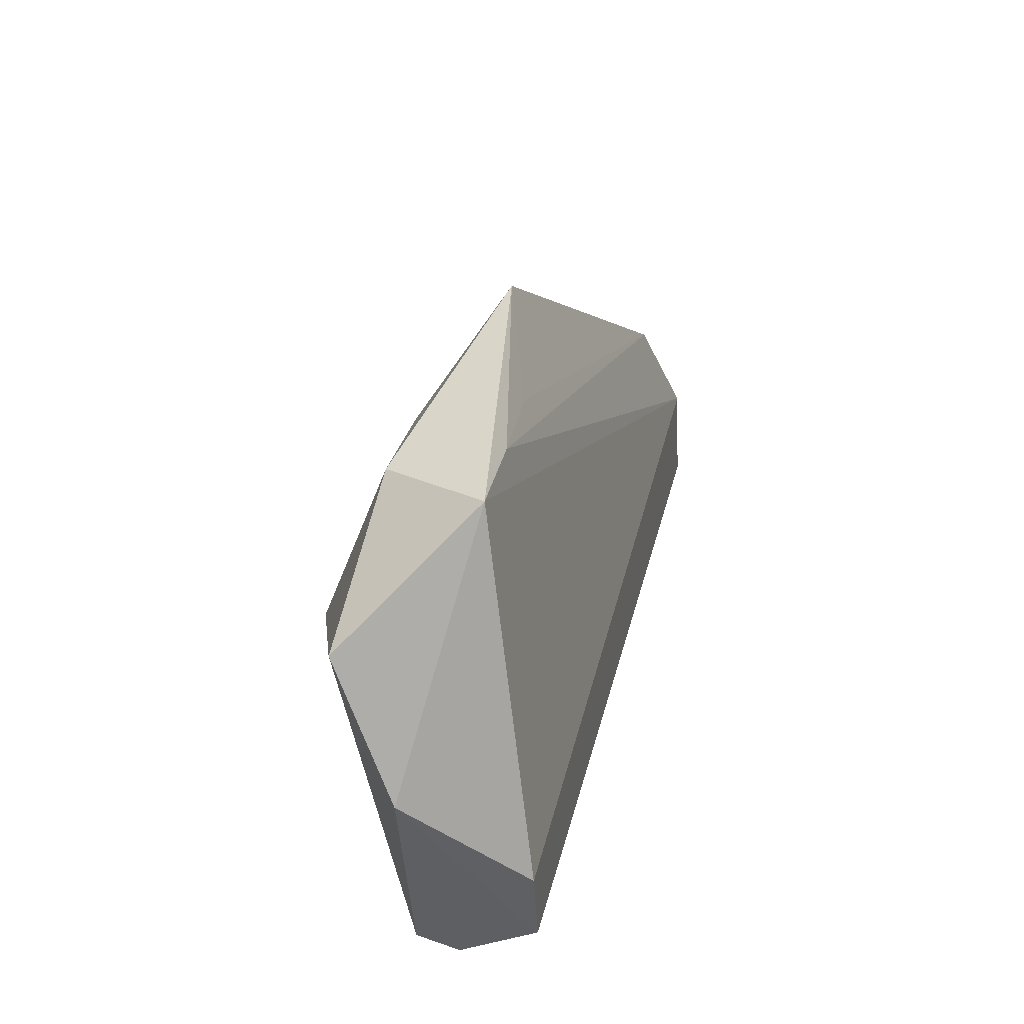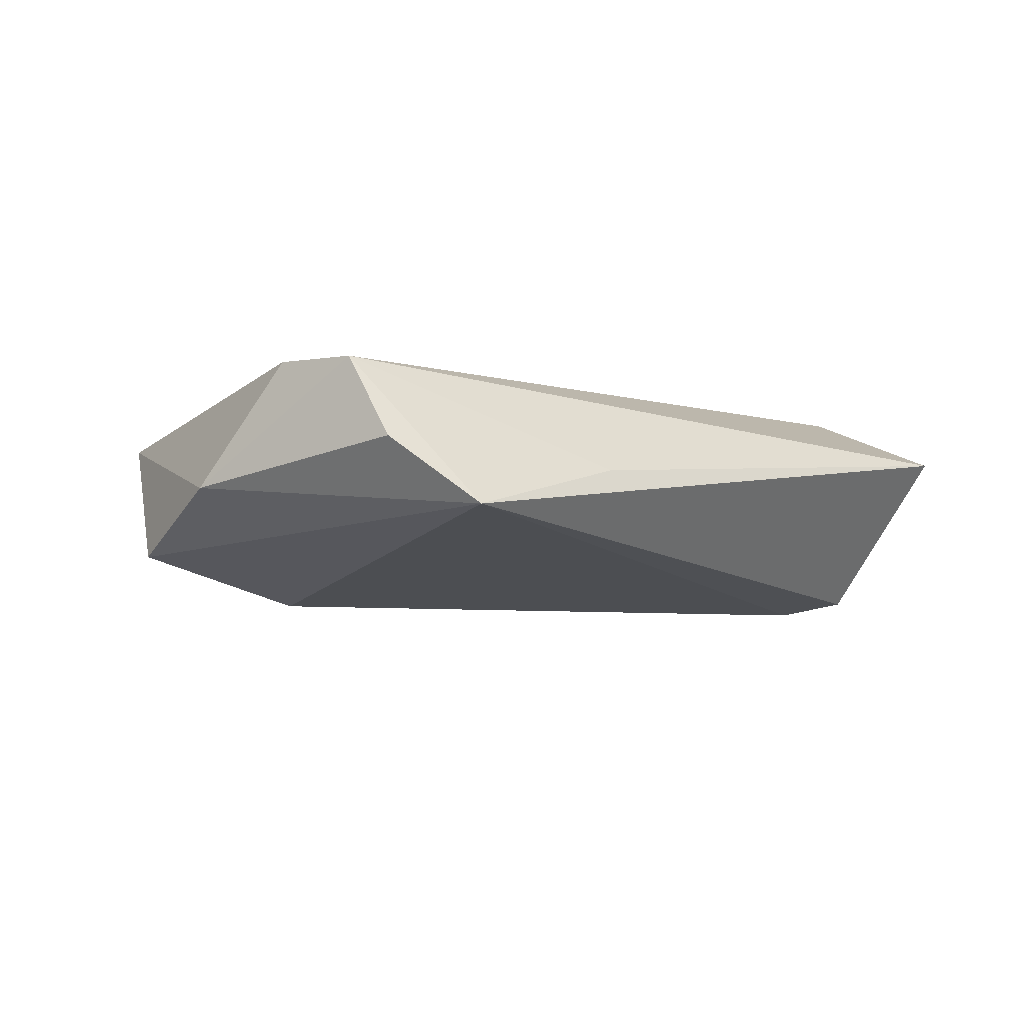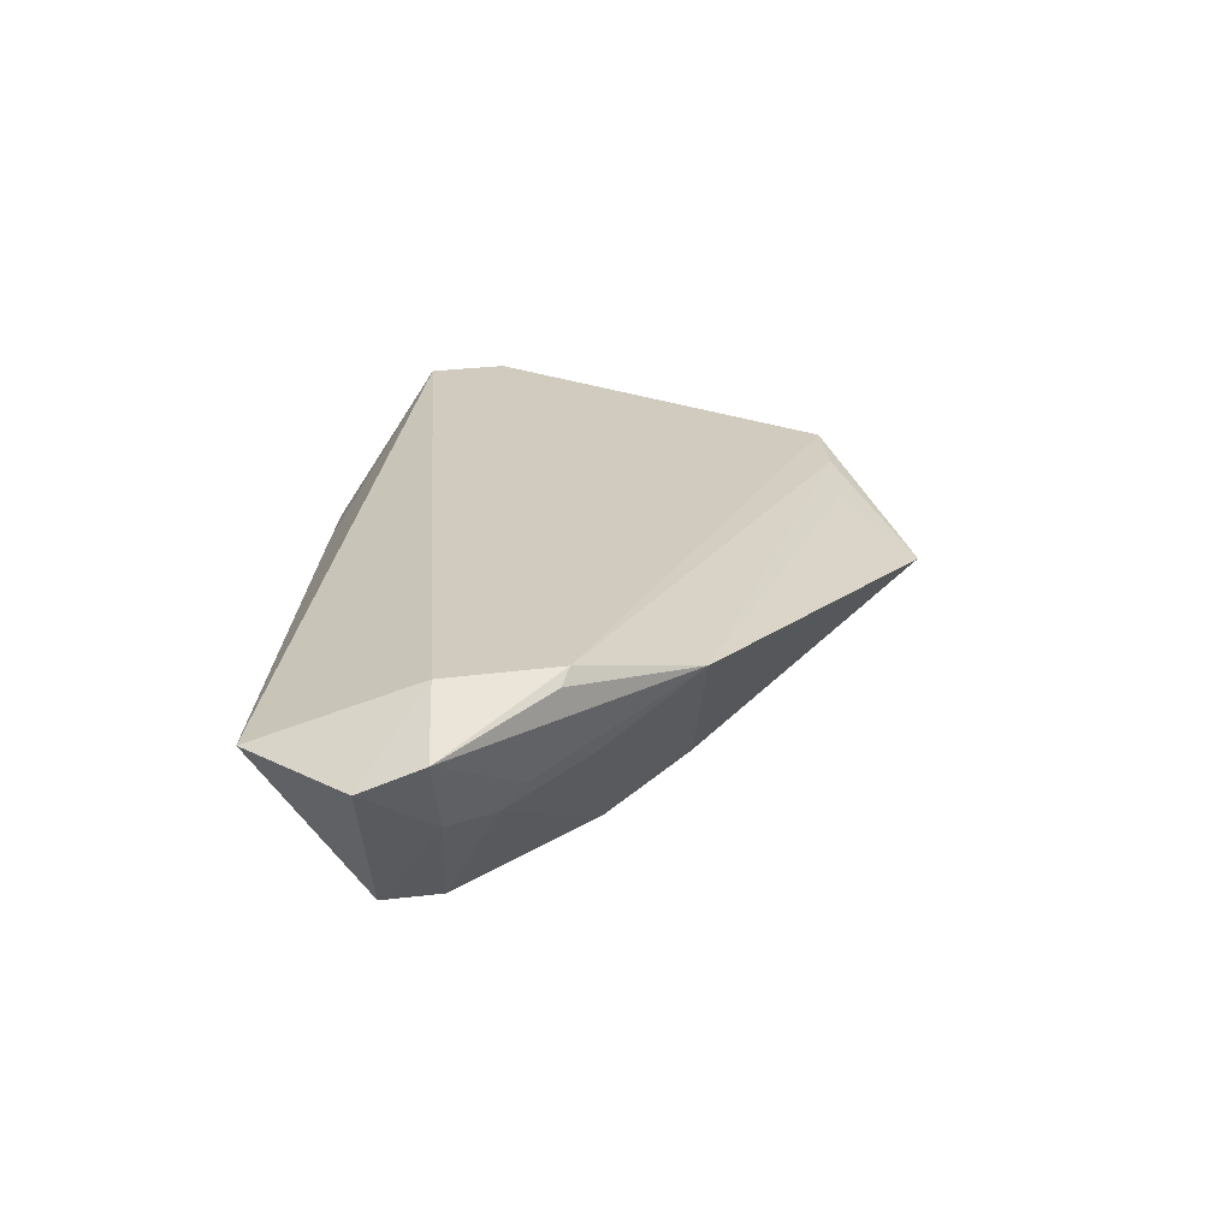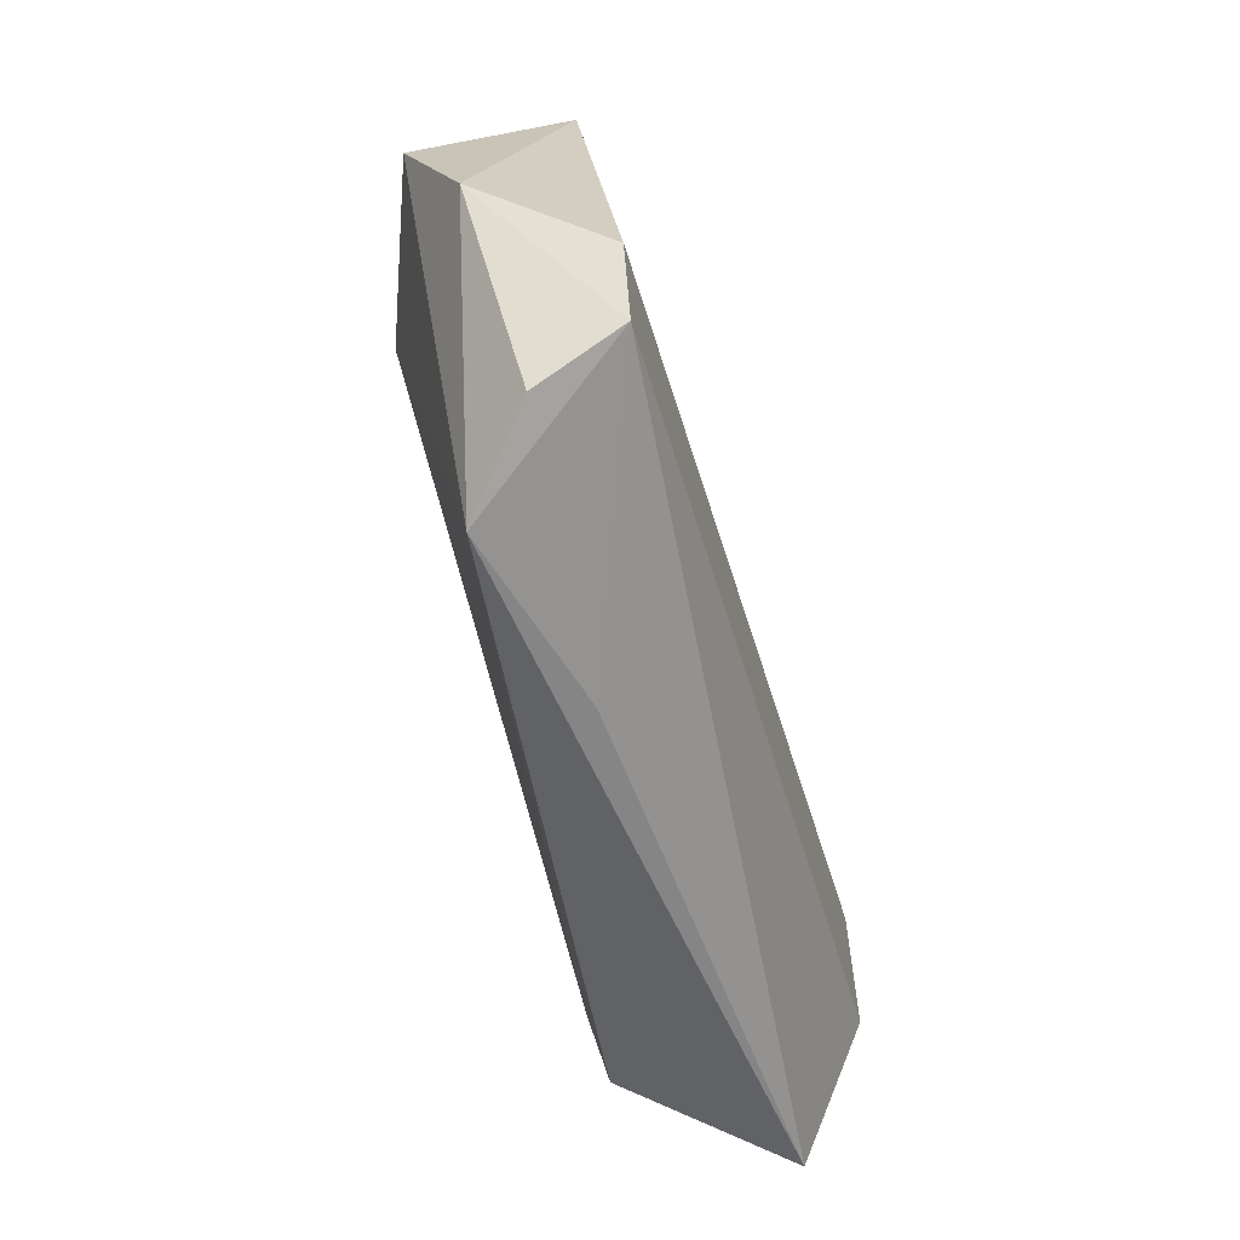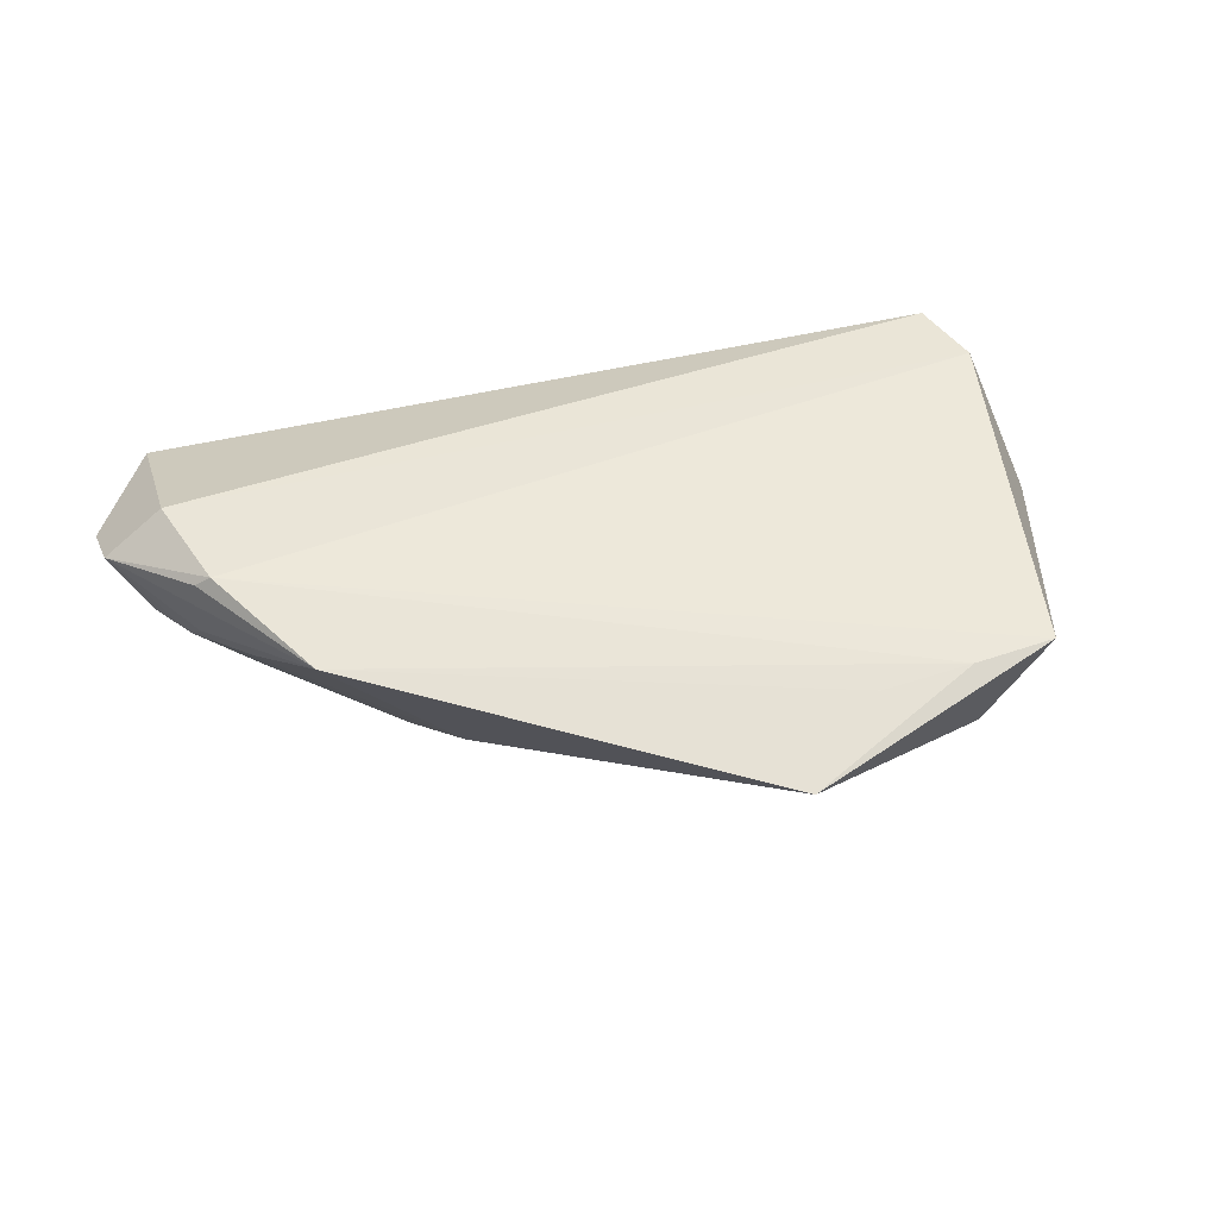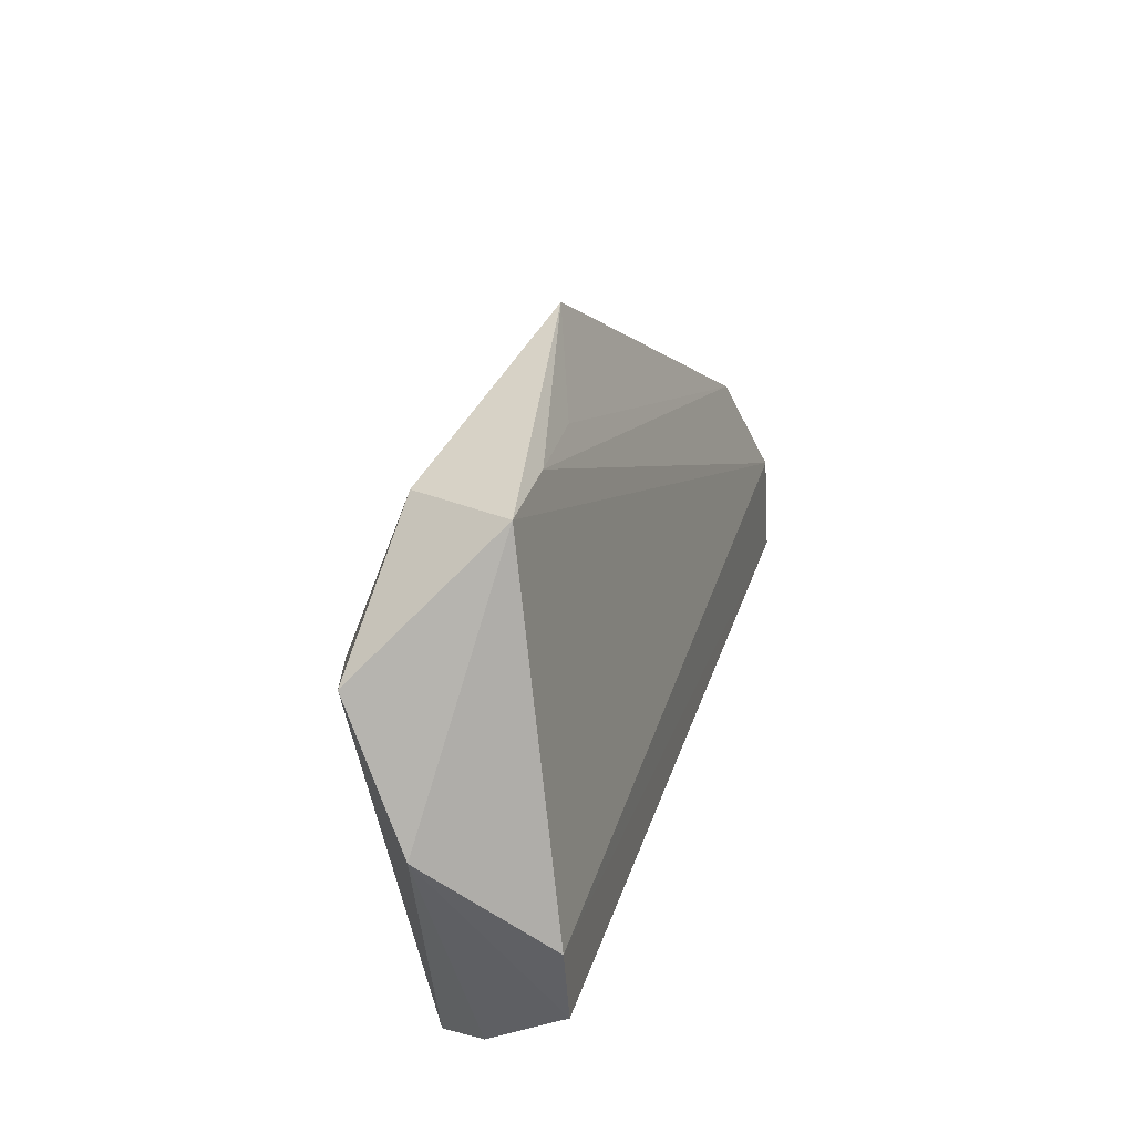
<metadata>
{"format":"obj","ext":"obj","renderer":"f3d","projection":"perspective","resolution":1024,"background":"white","views":[{"elev":30.1,"azim":-77.0,"up":"+Y"},{"elev":-3.7,"azim":-44.0,"up":"+Z"},{"elev":23.5,"azim":90.0,"up":"+Z"},{"elev":-52.0,"azim":-74.8,"up":"+Y"},{"elev":44.3,"azim":162.0,"up":"+Z"},{"elev":26.6,"azim":-74.1,"up":"+Y"}]}
</metadata>
<code>
v 0.04687 -0.01182 -0.01715
v 0.04998 0.005451 0.002449
v 0.05637 -0.005155 -0.001659
v -8.927e-05 0.02281 -0.01367
v -0.05258 0.0196 -0.009654
v 0.02656 0.01637 -0.009406
v -0.04809 -0.0255 0.003958
v -0.01984 0.03763 0.005661
v -0.05623 0.002216 -0.001369
v 0.06021 -0.01079 -0.001295
v -0.03553 0.03497 -0.007318
v 0.05539 -0.001889 0.001457
v 0.04419 0.01746 0.009899
v 0.06524 -0.01947 0.00504
v -0.05186 -0.009303 0.01417
v -0.01463 -0.03117 0.001346
v -0.04934 -0.01947 0.01417
v 0.05343 0.002561 0.01412
v 0.05534 0.001624 0.01248
v 0.05137 -0.01904 -0.01542
v 0.06489 -0.01155 0.00816
v 0.03144 0.005703 -0.01562
v -0.04328 0.03672 0.006415
v -0.03909 -0.03246 -0.004267
v 0.05631 -0.03246 0.006226
v -0.03385 0.01246 -0.01623
v -0.03207 0.03747 0.006327
v 0.05689 -0.0117 0.01417
v -0.007939 0.04712 0.001354
f 5 24 9
f 9 23 5
f 29 4 11
f 5 23 11
f 11 23 29
f 7 24 17
f 17 9 7
f 7 9 24
f 17 24 16
f 16 25 17
f 24 25 16
f 20 25 24
f 14 25 20
f 13 6 29
f 13 2 6
f 29 8 13
f 23 18 27
f 29 23 27
f 27 8 29
f 27 13 8
f 18 13 27
f 15 18 23
f 15 9 17
f 23 9 15
f 28 25 14
f 17 25 28
f 28 15 17
f 18 15 28
f 14 20 10
f 26 24 5
f 5 11 26
f 26 11 4
f 14 10 21
f 21 10 3
f 21 28 14
f 18 28 21
f 1 20 24
f 24 26 1
f 3 10 1
f 1 10 20
f 19 13 18
f 18 21 19
f 19 21 13
f 12 21 3
f 13 21 12
f 12 3 2
f 2 13 12
f 22 26 4
f 22 1 26
f 22 4 29
f 29 6 22
f 6 2 22
f 3 1 22
f 2 3 22

</code>
